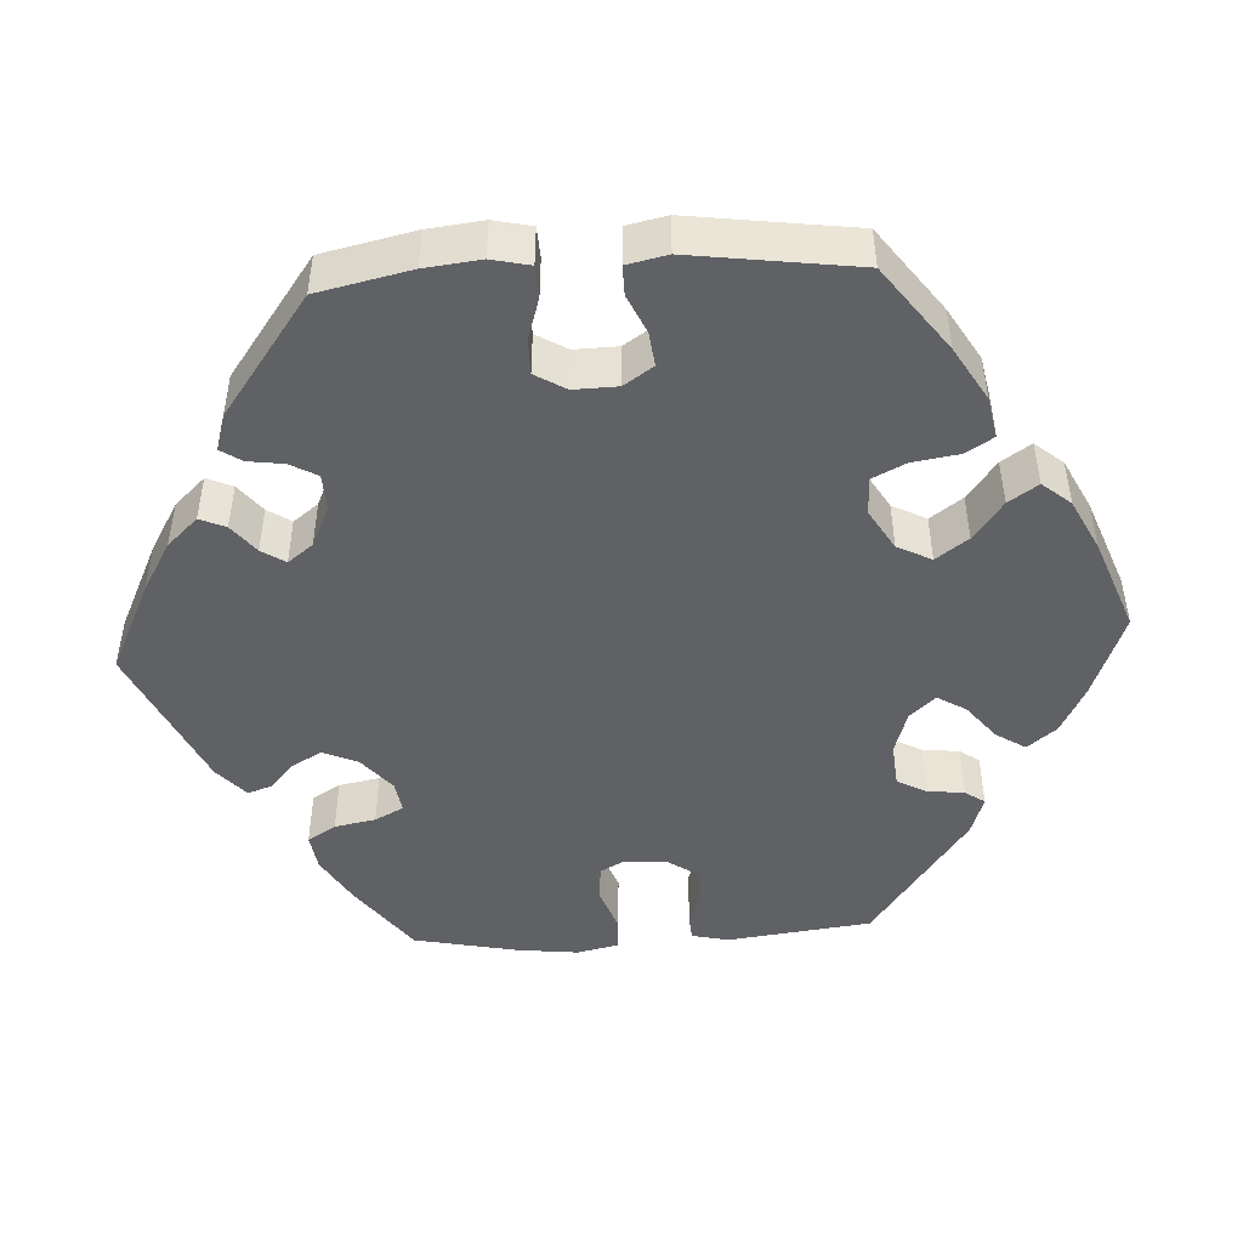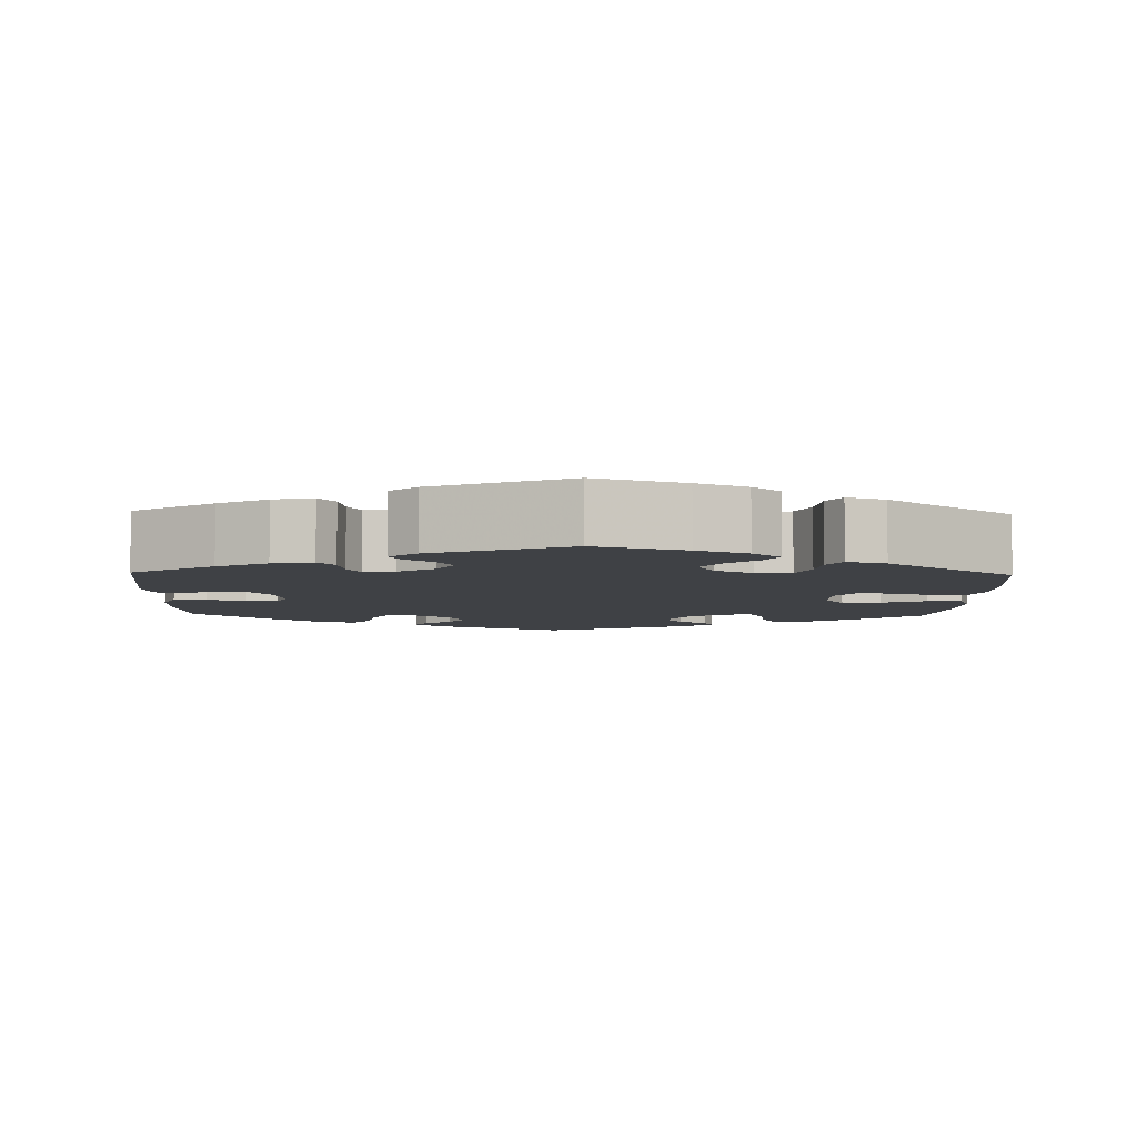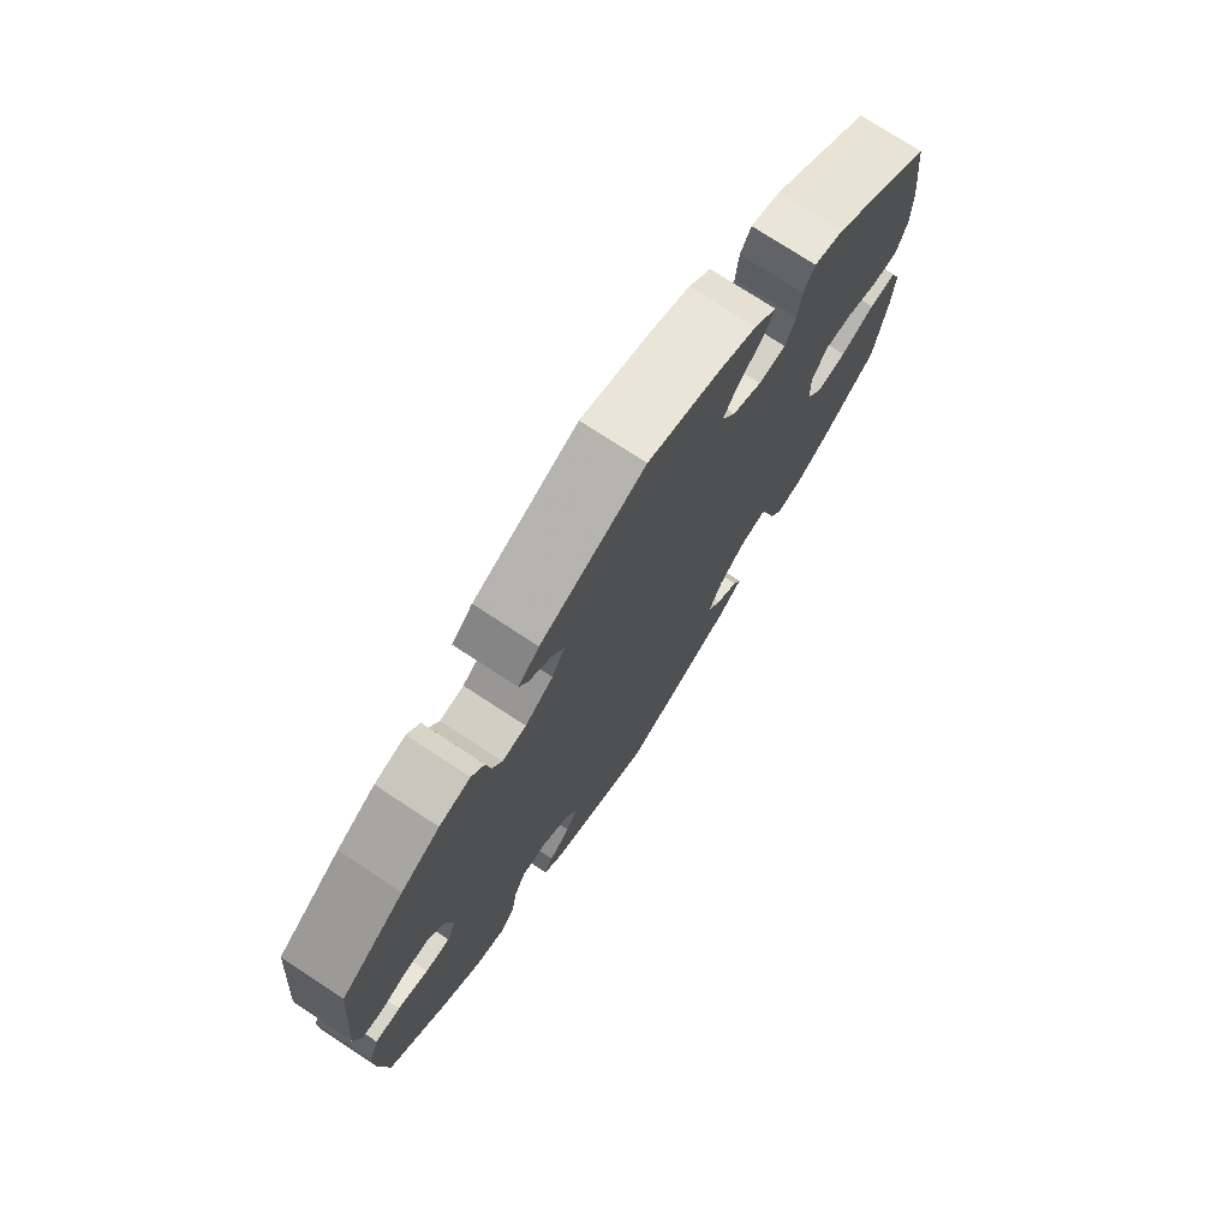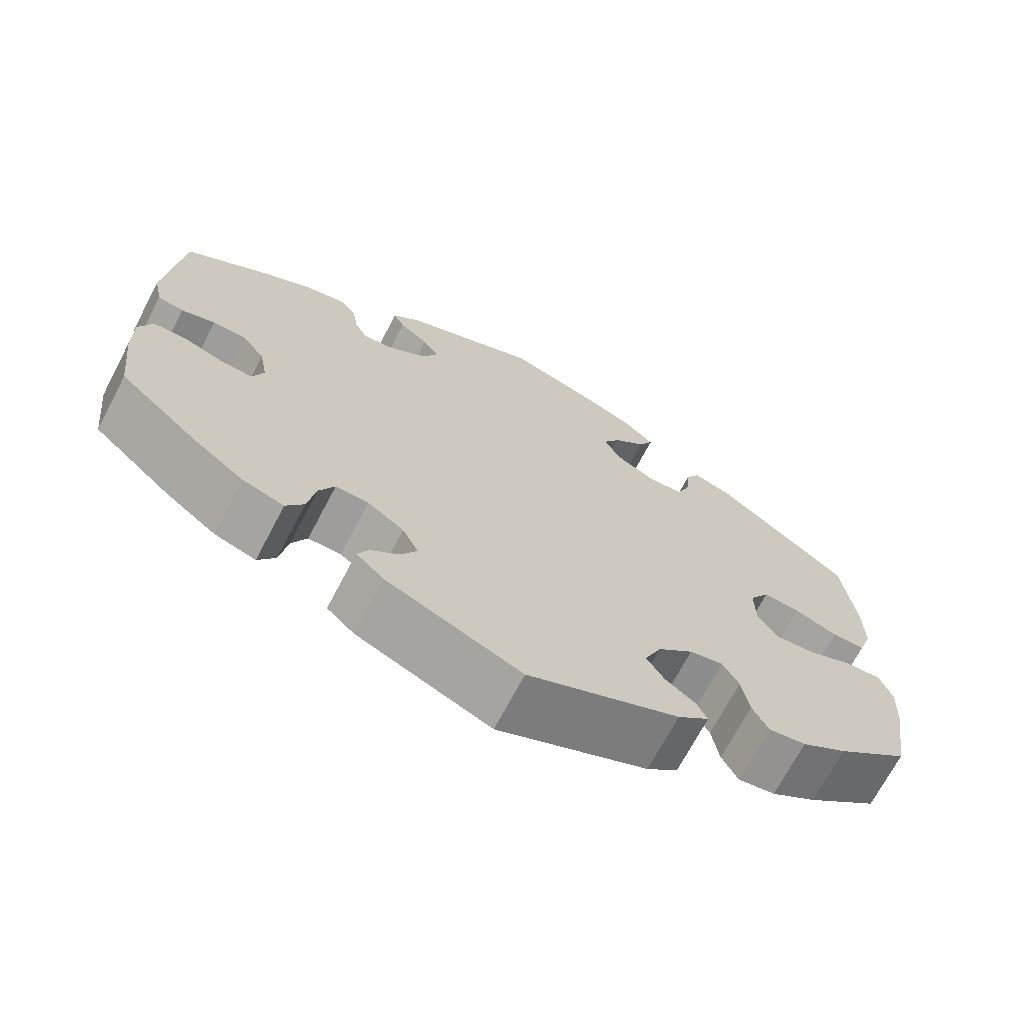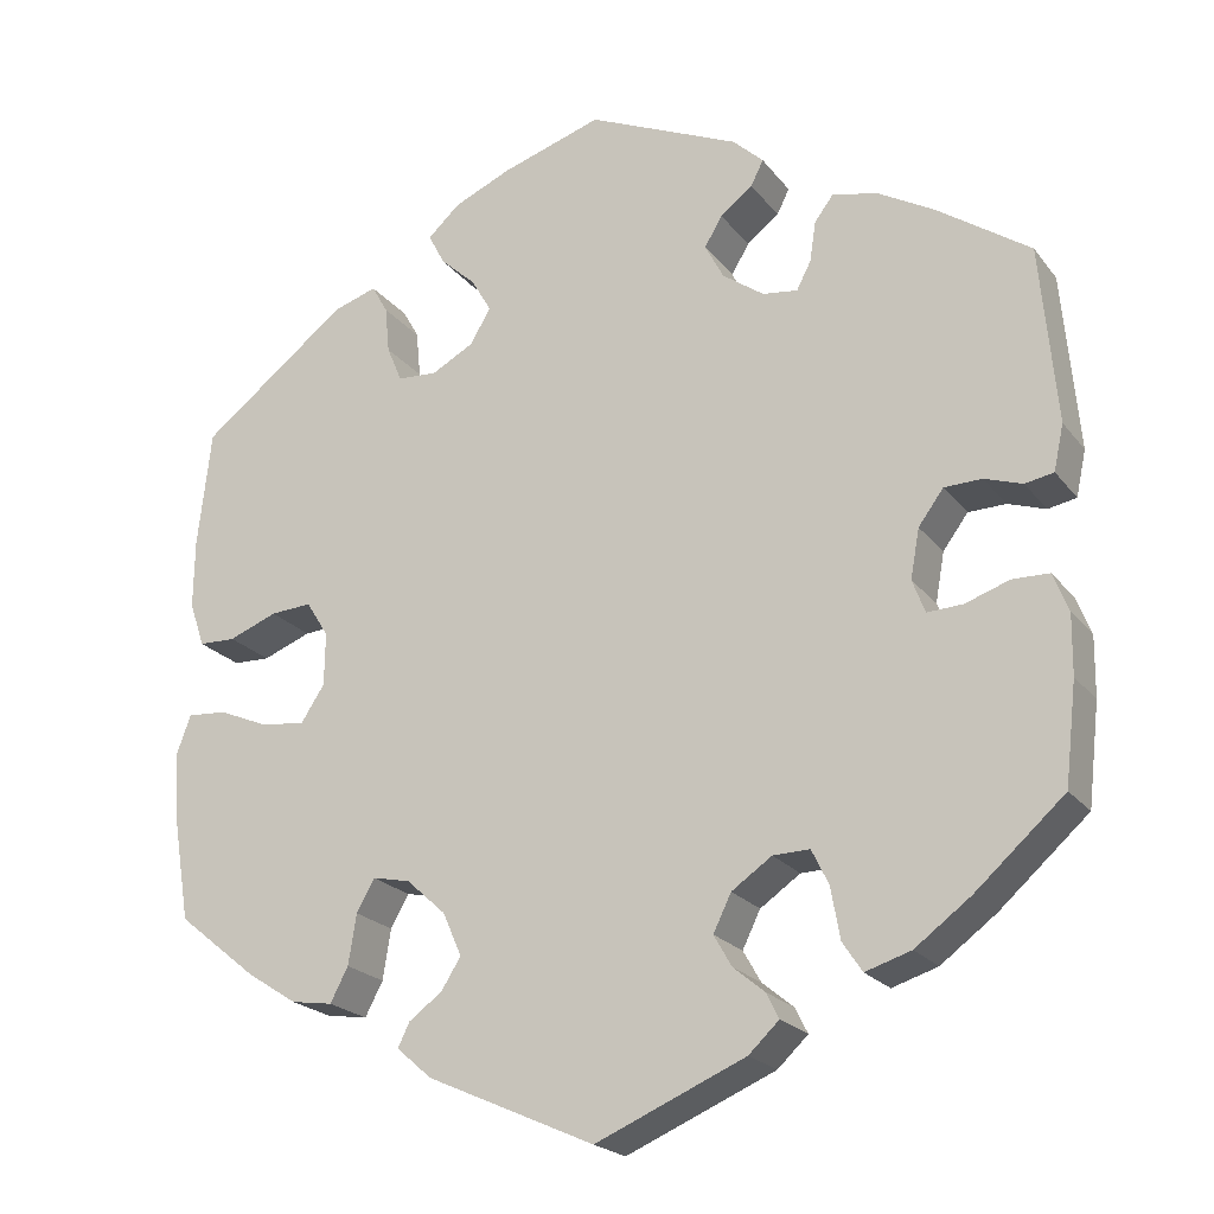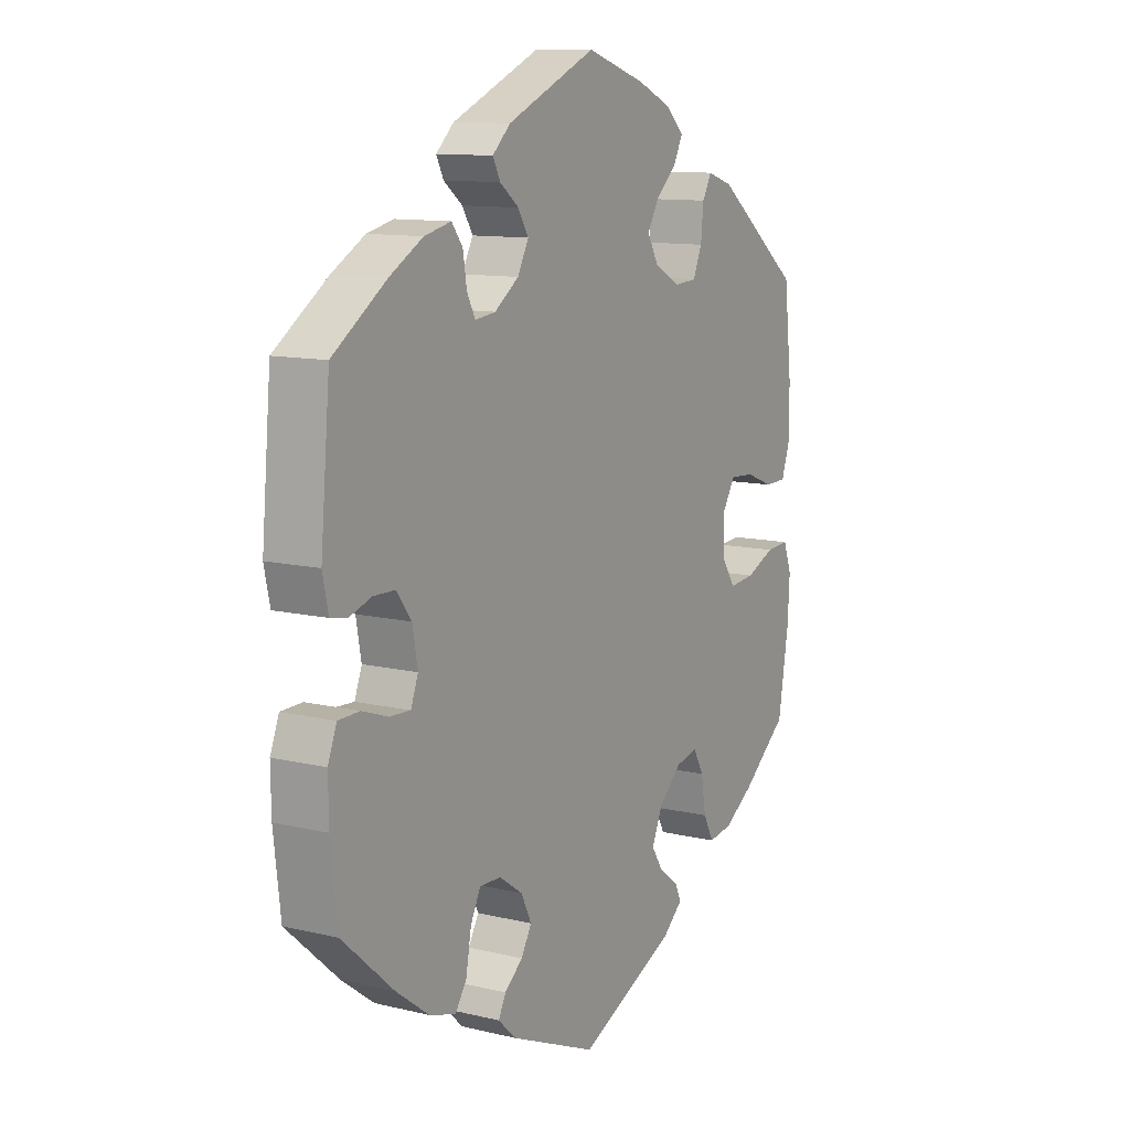
<metadata>
{"format":"obj","ext":"obj","renderer":"f3d","projection":"perspective","resolution":1024,"background":"white","views":[{"elev":-47.5,"azim":33.2,"up":"+Y"},{"elev":-5.7,"azim":-1.9,"up":"+Y"},{"elev":74.9,"azim":-56.7,"up":"+Z"},{"elev":-70.0,"azim":-27.7,"up":"+Z"},{"elev":-21.5,"azim":-153.0,"up":"+Z"},{"elev":11.2,"azim":-59.6,"up":"+Z"}]}
</metadata>
<code>
v -0.514 0.07 -0.176
v -0.515 0.07 -0.109
v -0.498 0.07 -0.066
v -0.457 0.07 -0.065
v -0.408 0.07 -0.082
v -0.368 0.07 -0.084
v -0.354 0.07 -0.047
v -0.364 0.07 0.008
v -0.392 0.07 0.046
v -0.434 0.07 0.047
v -0.476 0.07 0.033
v -0.508 0.07 0.039
v -0.519 0.07 0.09
v -0.501 0.07 0.289
v -0.398 0.07 0.36
v -0.335 0.07 0.396
v -0.284 0.07 0.408
v -0.263 0.07 0.38
v -0.256 0.07 0.335
v -0.24 0.07 0.304
v -0.201 0.07 0.309
v -0.155 0.07 0.342
v -0.134 0.07 0.382
v -0.154 0.07 0.415
v -0.19 0.07 0.443
v -0.204 0.07 0.471
v -0.17 0.07 0.503
v 0 0.07 0.578
v 0.113 0.07 0.542
v 0.177 0.07 0.514
v 0.213 0.07 0.481
v 0.195 0.07 0.446
v 0.155 0.07 0.409
v 0.133 0.07 0.371
v 0.155 0.07 0.332
v 0.203 0.07 0.306
v 0.247 0.07 0.309
v 0.264 0.07 0.349
v 0.269 0.07 0.401
v 0.287 0.07 0.433
v 0.336 0.07 0.417
v 0.5 0.07 0.29
v 0.515 0.07 0.159
v 0.516 0.07 0.082
v 0.499 0.07 0.032
v 0.458 0.07 0.031
v 0.404 0.07 0.052
v 0.358 0.07 0.055
v 0.333 0.07 0.015
v 0.334 0.07 -0.044
v 0.36 0.07 -0.084
v 0.409 0.07 -0.079
v 0.465 0.07 -0.055
v 0.509 0.07 -0.052
v 0.525 0.07 -0.095
v 0.521 0.07 -0.166
v 0.501 0.07 -0.288
v 0.412 0.07 -0.36
v 0.356 0.07 -0.396
v 0.31 0.07 -0.403
v 0.29 0.07 -0.365
v 0.281 0.07 -0.309
v 0.261 0.07 -0.273
v 0.219 0.07 -0.282
v 0.175 0.07 -0.322
v 0.154 0.07 -0.37
v 0.176 0.07 -0.405
v 0.213 0.07 -0.432
v 0.226 0.07 -0.459
v 0.187 0.07 -0.493
v 0 0.07 -0.577
v -0.167 0.07 -0.506
v -0.201 0.07 -0.474
v -0.187 0.07 -0.446
v -0.152 0.07 -0.417
v -0.132 0.07 -0.382
v -0.152 0.07 -0.341
v -0.197 0.07 -0.31
v -0.238 0.07 -0.309
v -0.257 0.07 -0.348
v -0.267 0.07 -0.405
v -0.289 0.07 -0.438
v -0.34 0.07 -0.422
v -0.402 0.07 -0.376
v -0.501 0.07 -0.288
v -0.514 0 -0.176
v -0.515 0 -0.109
v -0.498 0 -0.066
v -0.457 0 -0.065
v -0.408 0 -0.082
v -0.368 0 -0.084
v -0.354 0 -0.047
v -0.364 0 0.008
v -0.392 0 0.046
v -0.434 0 0.047
v -0.476 0 0.033
v -0.508 0 0.039
v -0.519 0 0.09
v -0.501 0 0.289
v -0.398 0 0.36
v -0.335 0 0.396
v -0.284 0 0.408
v -0.263 0 0.38
v -0.256 0 0.335
v -0.24 0 0.304
v -0.201 0 0.309
v -0.155 0 0.342
v -0.134 0 0.382
v -0.154 0 0.415
v -0.19 0 0.443
v -0.204 0 0.471
v -0.17 0 0.503
v 0 0 0.578
v 0.113 0 0.542
v 0.177 0 0.514
v 0.213 0 0.481
v 0.195 0 0.446
v 0.155 0 0.409
v 0.133 0 0.371
v 0.155 0 0.332
v 0.203 0 0.306
v 0.247 0 0.309
v 0.264 0 0.349
v 0.269 0 0.401
v 0.287 0 0.433
v 0.336 0 0.417
v 0.5 0 0.29
v 0.515 0 0.159
v 0.516 0 0.082
v 0.499 0 0.032
v 0.458 0 0.031
v 0.404 0 0.052
v 0.358 0 0.055
v 0.333 0 0.015
v 0.334 0 -0.044
v 0.36 0 -0.084
v 0.409 0 -0.079
v 0.465 0 -0.055
v 0.509 0 -0.052
v 0.525 0 -0.095
v 0.521 0 -0.166
v 0.501 0 -0.288
v 0.412 0 -0.36
v 0.356 0 -0.396
v 0.31 0 -0.403
v 0.29 0 -0.365
v 0.281 0 -0.309
v 0.261 0 -0.273
v 0.219 0 -0.282
v 0.175 0 -0.322
v 0.154 0 -0.37
v 0.176 0 -0.405
v 0.213 0 -0.432
v 0.226 0 -0.459
v 0.187 0 -0.493
v 0 0 -0.577
v -0.167 0 -0.506
v -0.201 0 -0.474
v -0.187 0 -0.446
v -0.152 0 -0.417
v -0.132 0 -0.382
v -0.152 0 -0.341
v -0.197 0 -0.31
v -0.238 0 -0.309
v -0.257 0 -0.348
v -0.267 0 -0.405
v -0.289 0 -0.438
v -0.34 0 -0.422
v -0.402 0 -0.376
v -0.501 0 -0.288
f 80 81 82 83
f 79 80 83 84
f 72 73 74 75
f 72 75 76
f 71 72 76
f 70 71 76 77
f 67 68 69 70
f 66 67 70 77
f 59 60 61 62
f 59 62 63
f 58 59 63
f 57 58 63
f 56 57 63
f 55 56 63 64
f 52 53 54 55
f 51 52 55 64
f 44 45 46 47
f 44 47 48
f 43 44 48
f 42 43 48
f 41 42 48 49
f 38 39 40 41
f 37 38 41 49
f 30 31 32 33
f 30 33 34
f 29 30 34
f 28 29 34
f 27 28 34 35
f 24 25 26 27
f 23 24 27 35
f 16 17 18 19
f 16 19 20
f 15 16 20
f 14 15 20
f 13 14 20
f 10 11 12 13
f 9 10 13 20
f 8 9 20 21
f 2 3 4 5
f 2 5 6
f 1 2 6
f 79 84 85 1
f 65 66 77 78
f 51 64 65 78
f 50 51 78 79
f 36 37 49 50
f 22 23 35 36
f 7 8 21 22
f 6 7 22 36
f 50 79 1 6
f 6 36 50
f 168 167 166 165
f 169 168 165 164
f 160 159 158 157
f 161 160 157
f 161 157 156
f 162 161 156 155
f 155 154 153 152
f 162 155 152 151
f 147 146 145 144
f 148 147 144
f 148 144 143
f 148 143 142
f 148 142 141
f 149 148 141 140
f 140 139 138 137
f 149 140 137 136
f 132 131 130 129
f 133 132 129
f 133 129 128
f 133 128 127
f 134 133 127 126
f 126 125 124 123
f 134 126 123 122
f 118 117 116 115
f 119 118 115
f 119 115 114
f 119 114 113
f 120 119 113 112
f 112 111 110 109
f 120 112 109 108
f 104 103 102 101
f 105 104 101
f 105 101 100
f 105 100 99
f 105 99 98
f 98 97 96 95
f 105 98 95 94
f 106 105 94 93
f 90 89 88 87
f 91 90 87
f 91 87 86
f 86 170 169 164
f 163 162 151 150
f 163 150 149 136
f 164 163 136 135
f 135 134 122 121
f 121 120 108 107
f 107 106 93 92
f 121 107 92 91
f 91 86 164 135
f 135 121 91
f 1 86 87 2
f 2 87 88 3
f 3 88 89 4
f 4 89 90 5
f 5 90 91 6
f 6 91 92 7
f 7 92 93 8
f 8 93 94 9
f 9 94 95 10
f 10 95 96 11
f 11 96 97 12
f 12 97 98 13
f 13 98 99 14
f 14 99 100 15
f 15 100 101 16
f 16 101 102 17
f 17 102 103 18
f 18 103 104 19
f 19 104 105 20
f 20 105 106 21
f 21 106 107 22
f 22 107 108 23
f 23 108 109 24
f 24 109 110 25
f 25 110 111 26
f 26 111 112 27
f 27 112 113 28
f 28 113 114 29
f 29 114 115 30
f 30 115 116 31
f 31 116 117 32
f 32 117 118 33
f 33 118 119 34
f 34 119 120 35
f 35 120 121 36
f 36 121 122 37
f 37 122 123 38
f 38 123 124 39
f 39 124 125 40
f 40 125 126 41
f 41 126 127 42
f 42 127 128 43
f 43 128 129 44
f 44 129 130 45
f 45 130 131 46
f 46 131 132 47
f 47 132 133 48
f 48 133 134 49
f 49 134 135 50
f 50 135 136 51
f 51 136 137 52
f 52 137 138 53
f 53 138 139 54
f 54 139 140 55
f 55 140 141 56
f 56 141 142 57
f 57 142 143 58
f 58 143 144 59
f 59 144 145 60
f 60 145 146 61
f 61 146 147 62
f 62 147 148 63
f 63 148 149 64
f 64 149 150 65
f 65 150 151 66
f 66 151 152 67
f 67 152 153 68
f 68 153 154 69
f 69 154 155 70
f 70 155 156 71
f 71 156 157 72
f 72 157 158 73
f 73 158 159 74
f 74 159 160 75
f 75 160 161 76
f 76 161 162 77
f 77 162 163 78
f 78 163 164 79
f 79 164 165 80
f 80 165 166 81
f 81 166 167 82
f 82 167 168 83
f 83 168 169 84
f 84 169 170 85
f 85 170 86 1

</code>
